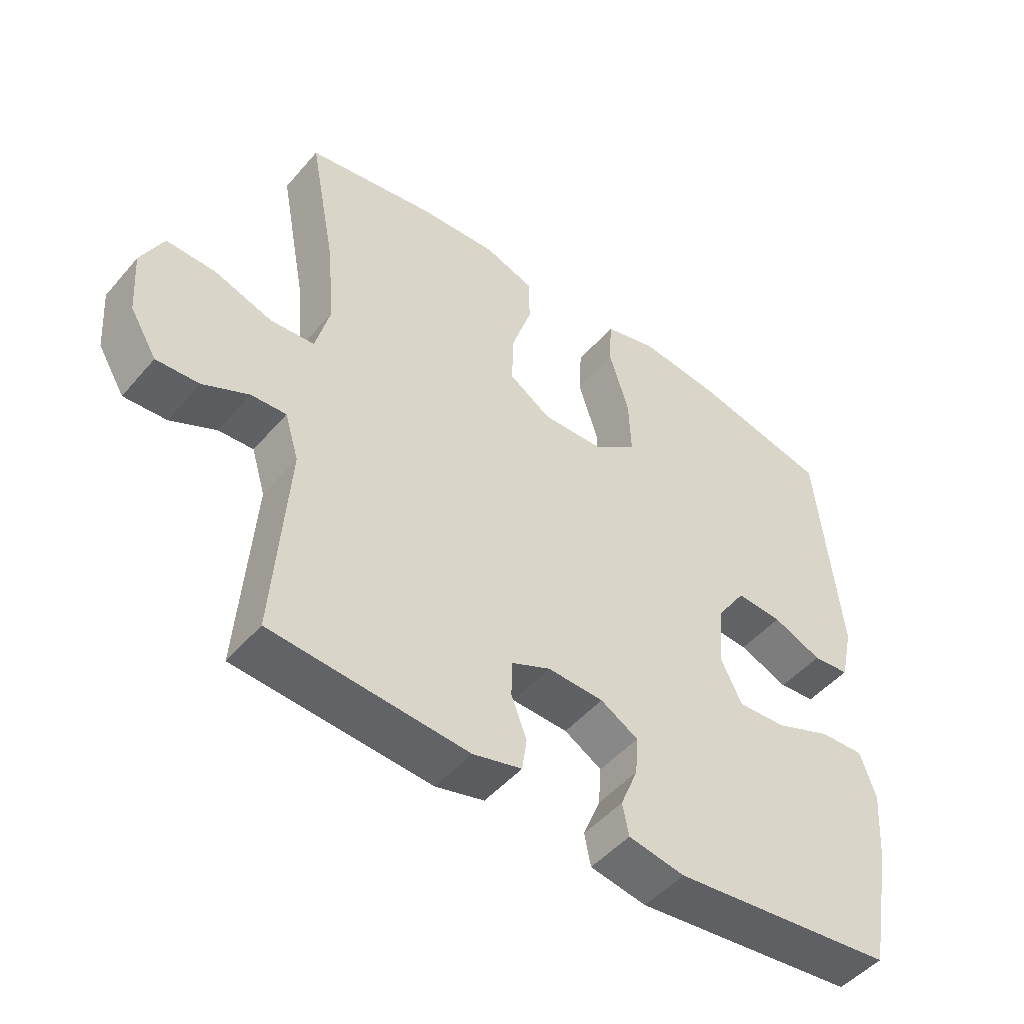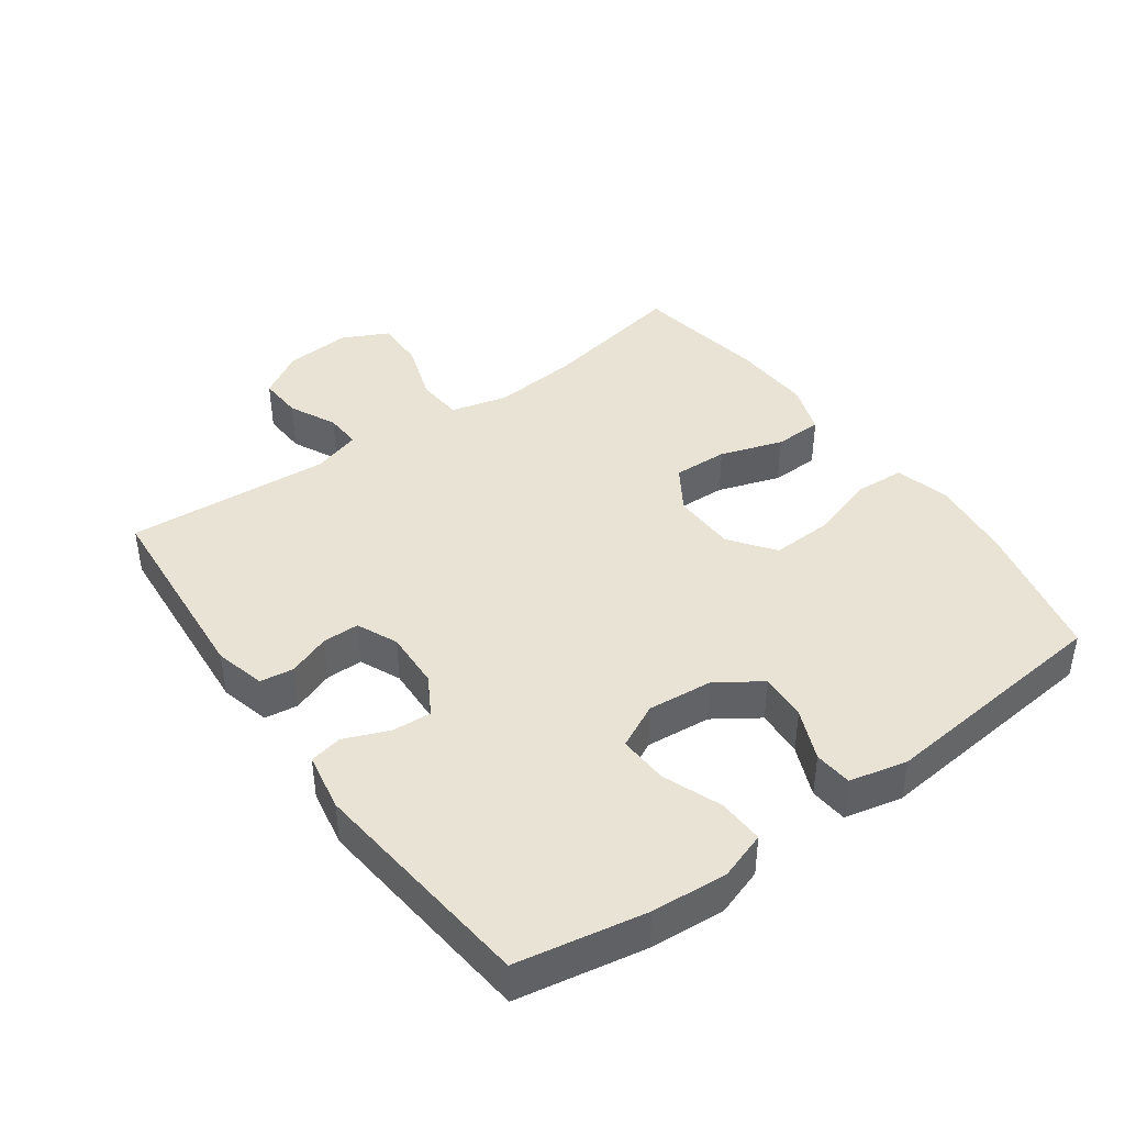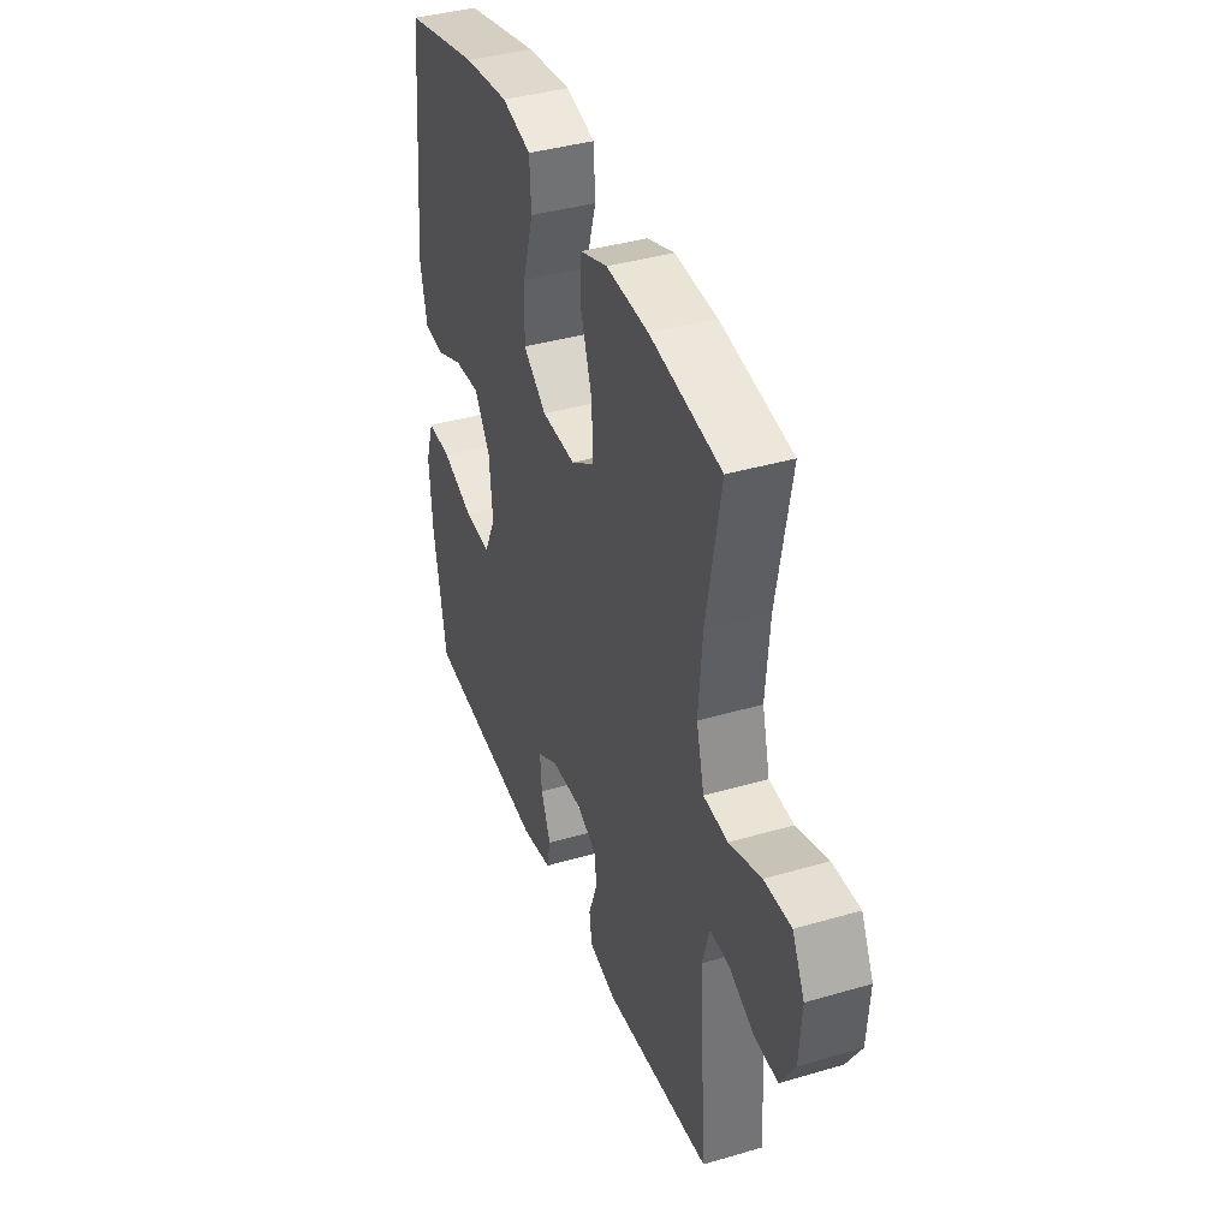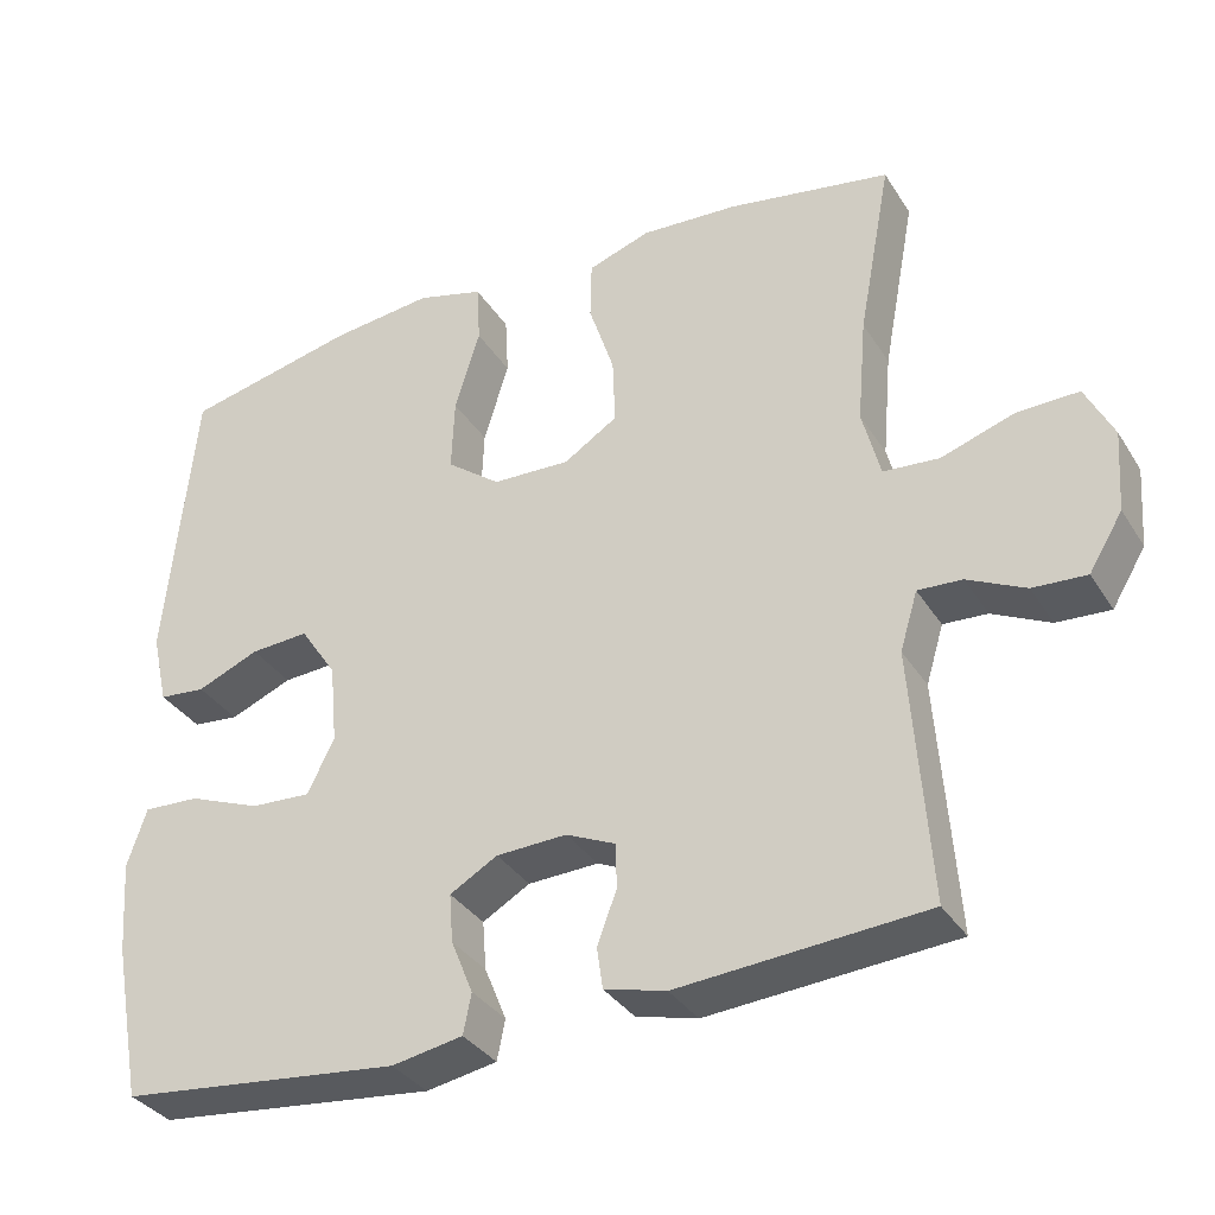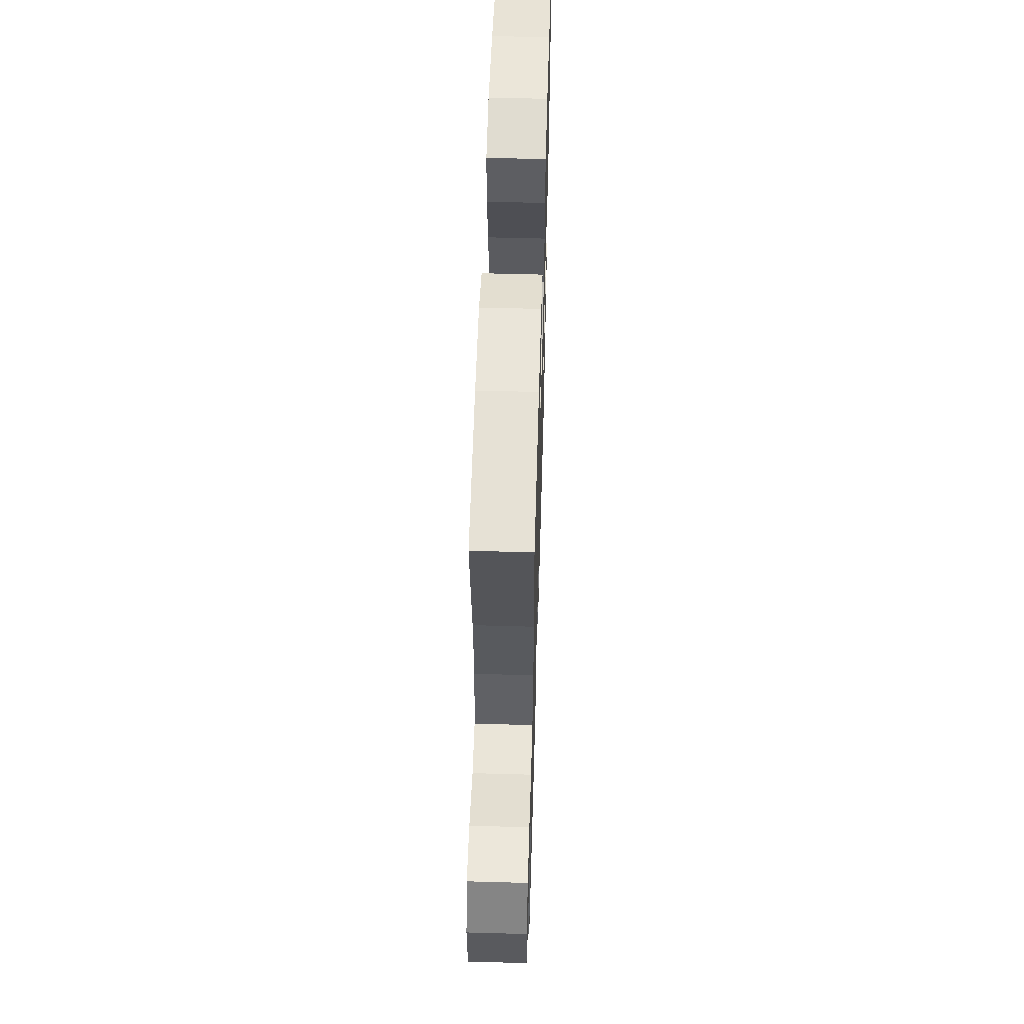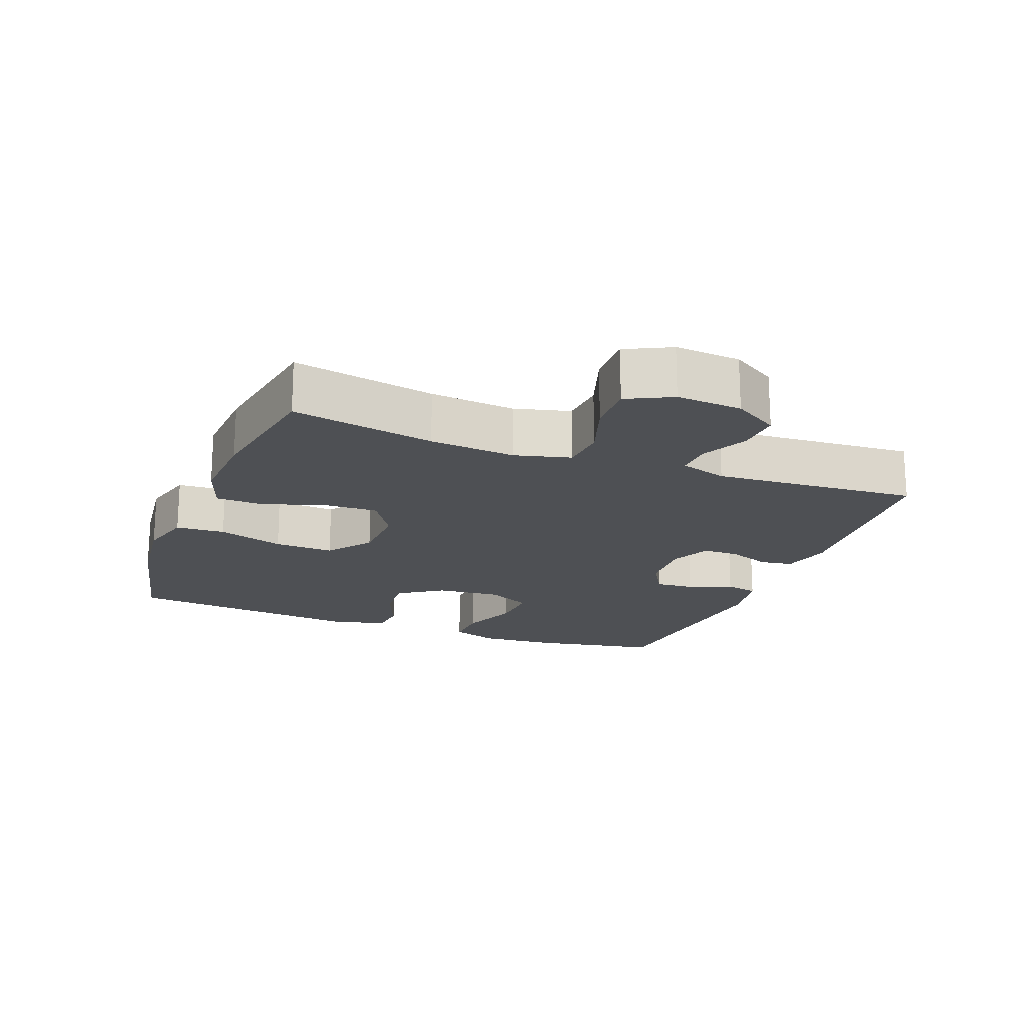
<metadata>
{"format":"obj","ext":"obj","renderer":"f3d","projection":"perspective","resolution":1024,"background":"white","views":[{"elev":-48.5,"azim":141.4,"up":"+Z"},{"elev":42.3,"azim":-125.7,"up":"+Y"},{"elev":38.9,"azim":69.8,"up":"+Z"},{"elev":-34.1,"azim":27.7,"up":"+Z"},{"elev":54.6,"azim":91.7,"up":"+Z"},{"elev":-18.8,"azim":68.9,"up":"+Y"}]}
</metadata>
<code>
o path5218
v -0.1746 0.0375 -0.5382
v -0.08557 0.0375 -0.5219
v -0.07556 0.0375 -0.4714
v -0.1032 0.0375 -0.4038
v -0.1078 0.0375 -0.3428
v -0.0481 0.0375 -0.3081
v 0.04047 0.0375 -0.3045
v 0.1031 0.0375 -0.3324
v 0.1036 0.0375 -0.3887
v 0.07942 0.0375 -0.4541
v 0.08671 0.0375 -0.5052
v 0.1641 0.0375 -0.5251
v 0.4743 0.0375 -0.5012
v 0.4514 0.0375 -0.1859
v 0.4734 0.0375 -0.1127
v 0.5289 0.0375 -0.1156
v 0.6015 0.0375 -0.1506
v 0.6689 0.0375 -0.1543
v 0.7111 0.0375 -0.08447
v 0.7183 0.0375 0.01706
v 0.6832 0.0375 0.08752
v 0.6055 0.0375 0.08543
v 0.5139 0.0375 0.05459
v 0.4439 0.0375 0.0601
v 0.4214 0.0375 0.1469
v 0.4329 0.0375 0.2795
v 0.4743 0.0375 0.5007
v 0.2697 0.0375 0.5353
v 0.1479 0.0375 0.542
v 0.06957 0.0375 0.5149
v 0.06794 0.0375 0.441
v 0.09977 0.0375 0.345
v 0.1028 0.0375 0.261
v 0.03519 0.0375 0.2176
v -0.06263 0.0375 0.2209
v -0.1298 0.0375 0.2716
v -0.1261 0.0375 0.3639
v -0.09462 0.0375 0.4668
v -0.09889 0.0375 0.5428
v -0.1829 0.0375 0.5653
v -0.3118 0.0375 0.5501
v -0.5274 0.0375 0.5007
v -0.5633 0.0375 0.137
v -0.543 0.0375 0.0478
v -0.4848 0.0375 0.04239
v -0.4067 0.0375 0.07515
v -0.3337 0.0375 0.07983
v -0.2879 0.0375 0.01168
v -0.2785 0.0375 -0.0881
v -0.3121 0.0375 -0.1568
v -0.3881 0.0375 -0.1527
v -0.4785 0.0375 -0.1177
v -0.5485 0.0375 -0.1147
v -0.5728 0.0375 -0.1876
v -0.5641 0.0375 -0.3041
v -0.5274 0.0375 -0.5012
v -0.1746 -0.0375 -0.5382
v -0.08557 -0.0375 -0.5219
v -0.07556 -0.0375 -0.4714
v -0.1032 -0.0375 -0.4038
v -0.1078 -0.0375 -0.3428
v -0.0481 -0.0375 -0.3081
v 0.04047 -0.0375 -0.3045
v 0.1031 -0.0375 -0.3324
v 0.1036 -0.0375 -0.3887
v 0.07942 -0.0375 -0.4541
v 0.08671 -0.0375 -0.5052
v 0.1641 -0.0375 -0.5251
v 0.4743 -0.0375 -0.5012
v 0.4514 -0.0375 -0.1859
v 0.4734 -0.0375 -0.1127
v 0.5289 -0.0375 -0.1156
v 0.6015 -0.0375 -0.1506
v 0.6689 -0.0375 -0.1543
v 0.7111 -0.0375 -0.08447
v 0.7183 -0.0375 0.01706
v 0.6832 -0.0375 0.08752
v 0.6055 -0.0375 0.08543
v 0.5139 -0.0375 0.05459
v 0.4439 -0.0375 0.0601
v 0.4214 -0.0375 0.1469
v 0.4329 -0.0375 0.2795
v 0.4743 -0.0375 0.5007
v 0.2697 -0.0375 0.5353
v 0.1479 -0.0375 0.542
v 0.06957 -0.0375 0.5149
v 0.06794 -0.0375 0.441
v 0.09977 -0.0375 0.345
v 0.1028 -0.0375 0.261
v 0.03519 -0.0375 0.2176
v -0.06263 -0.0375 0.2209
v -0.1298 -0.0375 0.2716
v -0.1261 -0.0375 0.3639
v -0.09462 -0.0375 0.4668
v -0.09889 -0.0375 0.5428
v -0.1829 -0.0375 0.5653
v -0.3118 -0.0375 0.5501
v -0.5274 -0.0375 0.5007
v -0.5633 -0.0375 0.137
v -0.543 -0.0375 0.0478
v -0.4848 -0.0375 0.04239
v -0.4067 -0.0375 0.07515
v -0.3337 -0.0375 0.07983
v -0.2879 -0.0375 0.01168
v -0.2785 -0.0375 -0.0881
v -0.3121 -0.0375 -0.1568
v -0.3881 -0.0375 -0.1527
v -0.4785 -0.0375 -0.1177
v -0.5485 -0.0375 -0.1147
v -0.5728 -0.0375 -0.1876
v -0.5641 -0.0375 -0.3041
v -0.5274 -0.0375 -0.5012
v 0.7111 0.0375 -0.08447
v 0.7183 0.0375 0.01706
v 0.6832 0.0375 0.08752
v 0.6832 0.0375 0.08752
v 0.6689 0.0375 -0.1543
v 0.6689 0.0375 -0.1543
v 0.6055 0.0375 0.08543
v 0.6015 0.0375 -0.1506
v 0.5139 0.0375 0.05459
v 0.5289 0.0375 -0.1156
v 0.4734 0.0375 -0.1127
v 0.4734 0.0375 -0.1127
v 0.4439 0.0375 0.0601
v 0.4439 0.0375 0.0601
v 0.4514 0.0375 -0.1859
v 0.4329 0.0375 0.2795
v 0.4743 0.0375 0.5007
v 0.4743 0.0375 0.5007
v 0.4743 0.0375 -0.5012
v 0.4743 0.0375 -0.5012
v 0.4214 0.0375 0.1469
v 0.2697 0.0375 0.5353
v 0.1641 0.0375 -0.5251
v 0.1479 0.0375 0.542
v 0.08671 0.0375 -0.5052
v 0.08671 0.0375 -0.5052
v 0.09977 0.0375 0.345
v 0.1028 0.0375 0.261
v 0.06957 0.0375 0.5149
v 0.06957 0.0375 0.5149
v 0.07942 0.0375 -0.4541
v 0.1036 0.0375 -0.3887
v 0.1031 0.0375 -0.3324
v 0.1031 0.0375 -0.3324
v 0.04047 0.0375 -0.3045
v 0.03519 0.0375 0.2176
v 0.06794 0.0375 0.441
v -0.0481 0.0375 -0.3081
v -0.06263 0.0375 0.2209
v -0.1078 0.0375 -0.3428
v -0.1078 0.0375 -0.3428
v -0.1298 0.0375 0.2716
v -0.08557 0.0375 -0.5219
v -0.08557 0.0375 -0.5219
v -0.07556 0.0375 -0.4714
v -0.1032 0.0375 -0.4038
v -0.1746 0.0375 -0.5382
v -0.1261 0.0375 0.3639
v -0.09462 0.0375 0.4668
v -0.09889 0.0375 0.5428
v -0.09889 0.0375 0.5428
v -0.1829 0.0375 0.5653
v -0.3118 0.0375 0.5501
v -0.2785 0.0375 -0.0881
v -0.3121 0.0375 -0.1568
v -0.3121 0.0375 -0.1568
v -0.2879 0.0375 0.01168
v -0.3337 0.0375 0.07983
v -0.3881 0.0375 -0.1527
v -0.4067 0.0375 0.07515
v -0.4785 0.0375 -0.1177
v -0.4848 0.0375 0.04239
v -0.5485 0.0375 -0.1147
v -0.5485 0.0375 -0.1147
v -0.543 0.0375 0.0478
v -0.543 0.0375 0.0478
v -0.5274 0.0375 -0.5012
v -0.5274 0.0375 -0.5012
v -0.5274 0.0375 0.5007
v -0.5274 0.0375 0.5007
v -0.5633 0.0375 0.137
v -0.5641 0.0375 -0.3041
v -0.5728 0.0375 -0.1876
v 0.7111 -0.0375 -0.08447
v 0.7183 -0.0375 0.01706
v 0.6832 -0.0375 0.08752
v 0.6832 -0.0375 0.08752
v 0.6689 -0.0375 -0.1543
v 0.6689 -0.0375 -0.1543
v 0.6055 -0.0375 0.08543
v 0.6015 -0.0375 -0.1506
v 0.5139 -0.0375 0.05459
v 0.5289 -0.0375 -0.1156
v 0.4734 -0.0375 -0.1127
v 0.4734 -0.0375 -0.1127
v 0.4439 -0.0375 0.0601
v 0.4439 -0.0375 0.0601
v 0.4514 -0.0375 -0.1859
v 0.4329 -0.0375 0.2795
v 0.4743 -0.0375 0.5007
v 0.4743 -0.0375 0.5007
v 0.4743 -0.0375 -0.5012
v 0.4743 -0.0375 -0.5012
v 0.4214 -0.0375 0.1469
v 0.2697 -0.0375 0.5353
v 0.1641 -0.0375 -0.5251
v 0.1479 -0.0375 0.542
v 0.08671 -0.0375 -0.5052
v 0.08671 -0.0375 -0.5052
v 0.09977 -0.0375 0.345
v 0.1028 -0.0375 0.261
v 0.06957 -0.0375 0.5149
v 0.06957 -0.0375 0.5149
v 0.07942 -0.0375 -0.4541
v 0.1036 -0.0375 -0.3887
v 0.1031 -0.0375 -0.3324
v 0.1031 -0.0375 -0.3324
v 0.04047 -0.0375 -0.3045
v 0.03519 -0.0375 0.2176
v 0.06794 -0.0375 0.441
v -0.0481 -0.0375 -0.3081
v -0.06263 -0.0375 0.2209
v -0.1078 -0.0375 -0.3428
v -0.1078 -0.0375 -0.3428
v -0.1298 -0.0375 0.2716
v -0.08557 -0.0375 -0.5219
v -0.08557 -0.0375 -0.5219
v -0.07556 -0.0375 -0.4714
v -0.1032 -0.0375 -0.4038
v -0.1746 -0.0375 -0.5382
v -0.1261 -0.0375 0.3639
v -0.09462 -0.0375 0.4668
v -0.09889 -0.0375 0.5428
v -0.09889 -0.0375 0.5428
v -0.1829 -0.0375 0.5653
v -0.3118 -0.0375 0.5501
v -0.2785 -0.0375 -0.0881
v -0.3121 -0.0375 -0.1568
v -0.3121 -0.0375 -0.1568
v -0.2879 -0.0375 0.01168
v -0.3337 -0.0375 0.07983
v -0.3881 -0.0375 -0.1527
v -0.4067 -0.0375 0.07515
v -0.4785 -0.0375 -0.1177
v -0.4848 -0.0375 0.04239
v -0.5485 -0.0375 -0.1147
v -0.5485 -0.0375 -0.1147
v -0.543 -0.0375 0.0478
v -0.543 -0.0375 0.0478
v -0.5274 -0.0375 -0.5012
v -0.5274 -0.0375 -0.5012
v -0.5274 -0.0375 0.5007
v -0.5274 -0.0375 0.5007
v -0.5633 -0.0375 0.137
v -0.5641 -0.0375 -0.3041
v -0.5728 -0.0375 -0.1876
f 224 239 221
f 233 238 227
f 220 218 198
f 230 232 228
f 186 193 190
f 221 239 223
f 212 209 222
f 234 237 233
f 195 186 192
f 232 240 252
f 194 196 195
f 218 200 198
f 217 216 208
f 192 187 188
f 198 196 194
f 195 193 186
f 227 242 224
f 222 209 214
f 207 201 202
f 238 243 227
f 221 198 213
f 221 220 198
f 242 227 243
f 201 213 206
f 221 223 220
f 213 201 212
f 252 240 257
f 204 217 208
f 239 240 223
f 232 225 240
f 258 244 246
f 231 225 232
f 206 213 198
f 208 216 210
f 245 256 247
f 204 218 217
f 240 244 257
f 198 200 196
f 250 247 256
f 242 239 224
f 243 254 245
f 194 195 192
f 231 232 230
f 200 218 204
f 207 212 201
f 256 245 254
f 237 238 233
f 192 186 187
f 254 243 238
f 257 244 258
f 235 237 234
f 258 246 248
f 223 240 225
f 209 212 207
f 19 20 76 75
f 20 116 189 76
f 118 19 75 191
f 21 22 78 77
f 17 18 74 73
f 22 23 79 78
f 16 17 73 72
f 124 16 72 197
f 23 126 199 79
f 14 15 71 70
f 26 130 203 82
f 132 14 70 205
f 24 25 81 80
f 25 26 82 81
f 27 28 84 83
f 12 13 69 68
f 28 29 85 84
f 138 12 68 211
f 32 33 89 88
f 29 142 215 85
f 10 11 67 66
f 9 10 66 65
f 146 9 65 219
f 7 8 64 63
f 33 34 90 89
f 31 32 88 87
f 30 31 87 86
f 6 7 63 62
f 34 35 91 90
f 153 6 62 226
f 35 36 92 91
f 156 3 59 229
f 3 4 60 59
f 1 2 58 57
f 37 38 94 93
f 38 163 236 94
f 39 40 96 95
f 4 5 61 60
f 36 37 93 92
f 40 41 97 96
f 49 168 241 105
f 48 49 105 104
f 47 48 104 103
f 50 51 107 106
f 46 47 103 102
f 51 52 108 107
f 45 46 102 101
f 52 176 249 108
f 178 45 101 251
f 180 1 57 253
f 41 182 255 97
f 43 44 100 99
f 42 43 99 98
f 55 56 112 111
f 54 55 111 110
f 53 54 110 109
f 151 148 166
f 160 154 165
f 147 125 145
f 157 155 159
f 113 117 120
f 148 150 166
f 139 149 136
f 161 160 164
f 122 119 113
f 159 179 167
f 121 122 123
f 145 125 127
f 144 135 143
f 119 115 114
f 125 121 123
f 122 113 120
f 154 151 169
f 149 141 136
f 134 129 128
f 165 154 170
f 148 140 125
f 148 125 147
f 169 170 154
f 128 133 140
f 148 147 150
f 140 139 128
f 179 184 167
f 131 135 144
f 166 150 167
f 159 167 152
f 185 173 171
f 158 159 152
f 133 125 140
f 135 137 143
f 172 174 183
f 131 144 145
f 167 184 171
f 125 123 127
f 177 183 174
f 169 151 166
f 170 172 181
f 121 119 122
f 158 157 159
f 127 131 145
f 134 128 139
f 183 181 172
f 164 160 165
f 119 114 113
f 181 165 170
f 184 185 171
f 162 161 164
f 185 175 173
f 150 152 167
f 136 134 139

</code>
